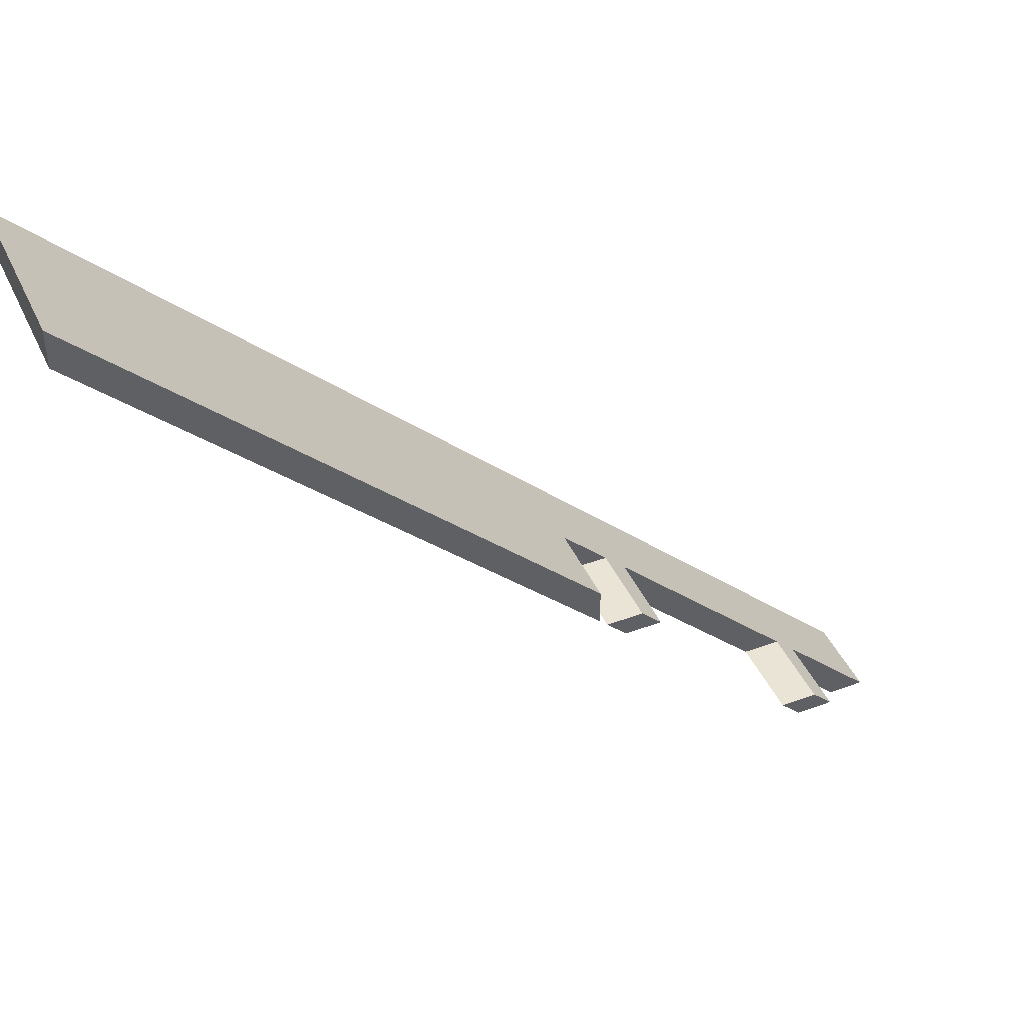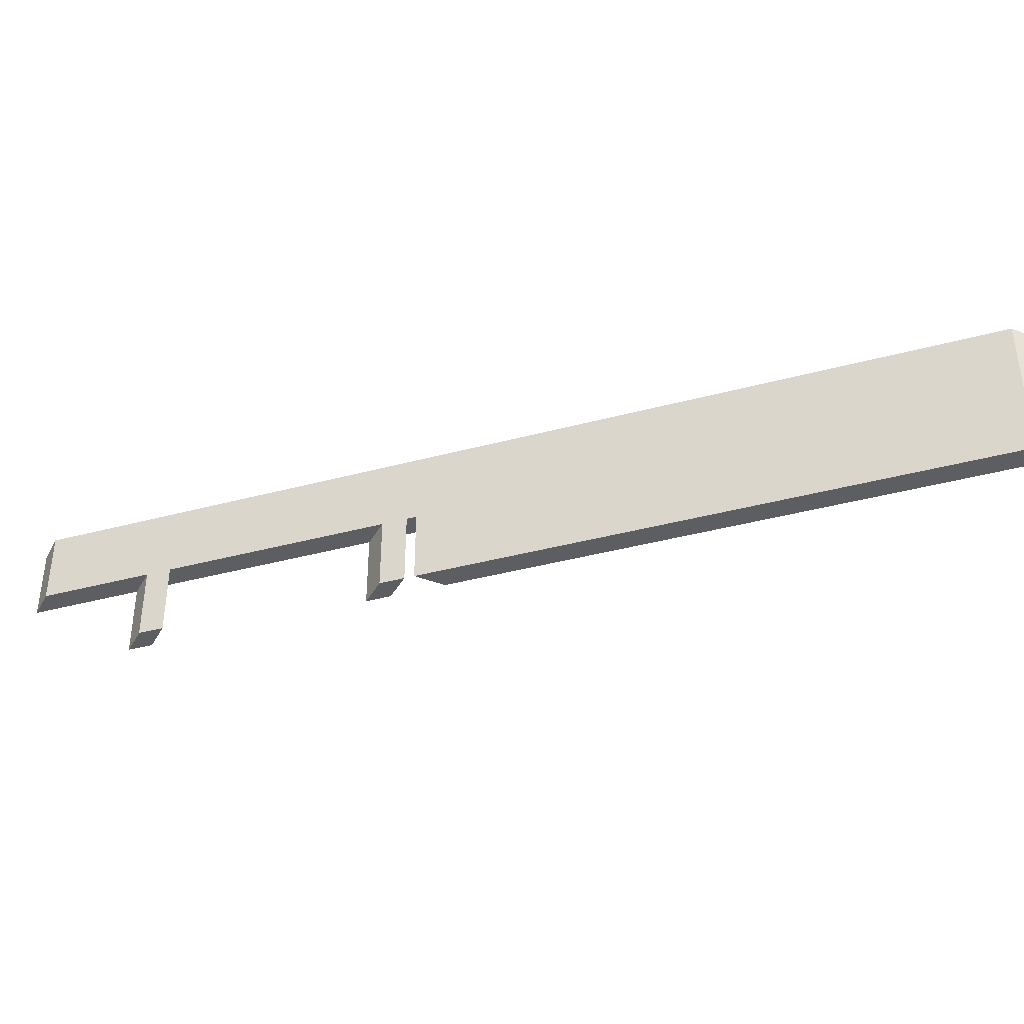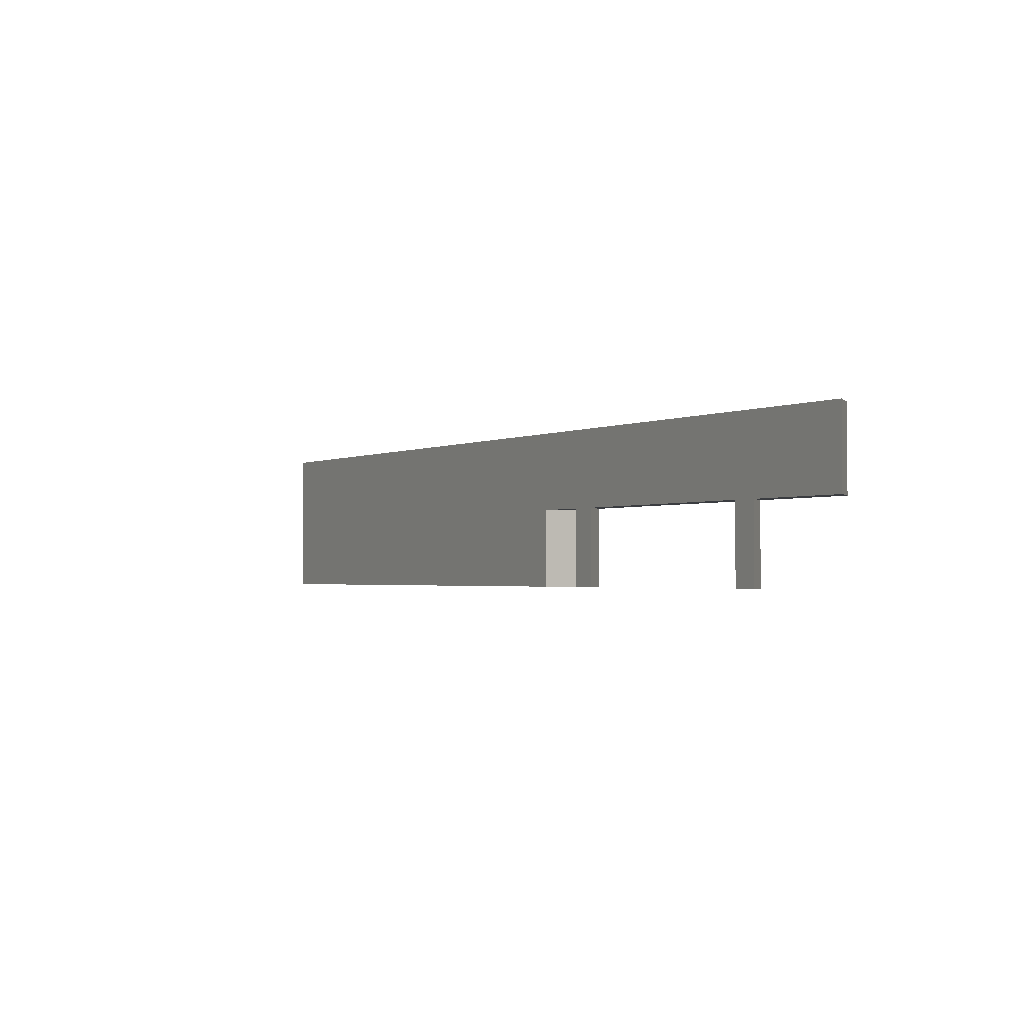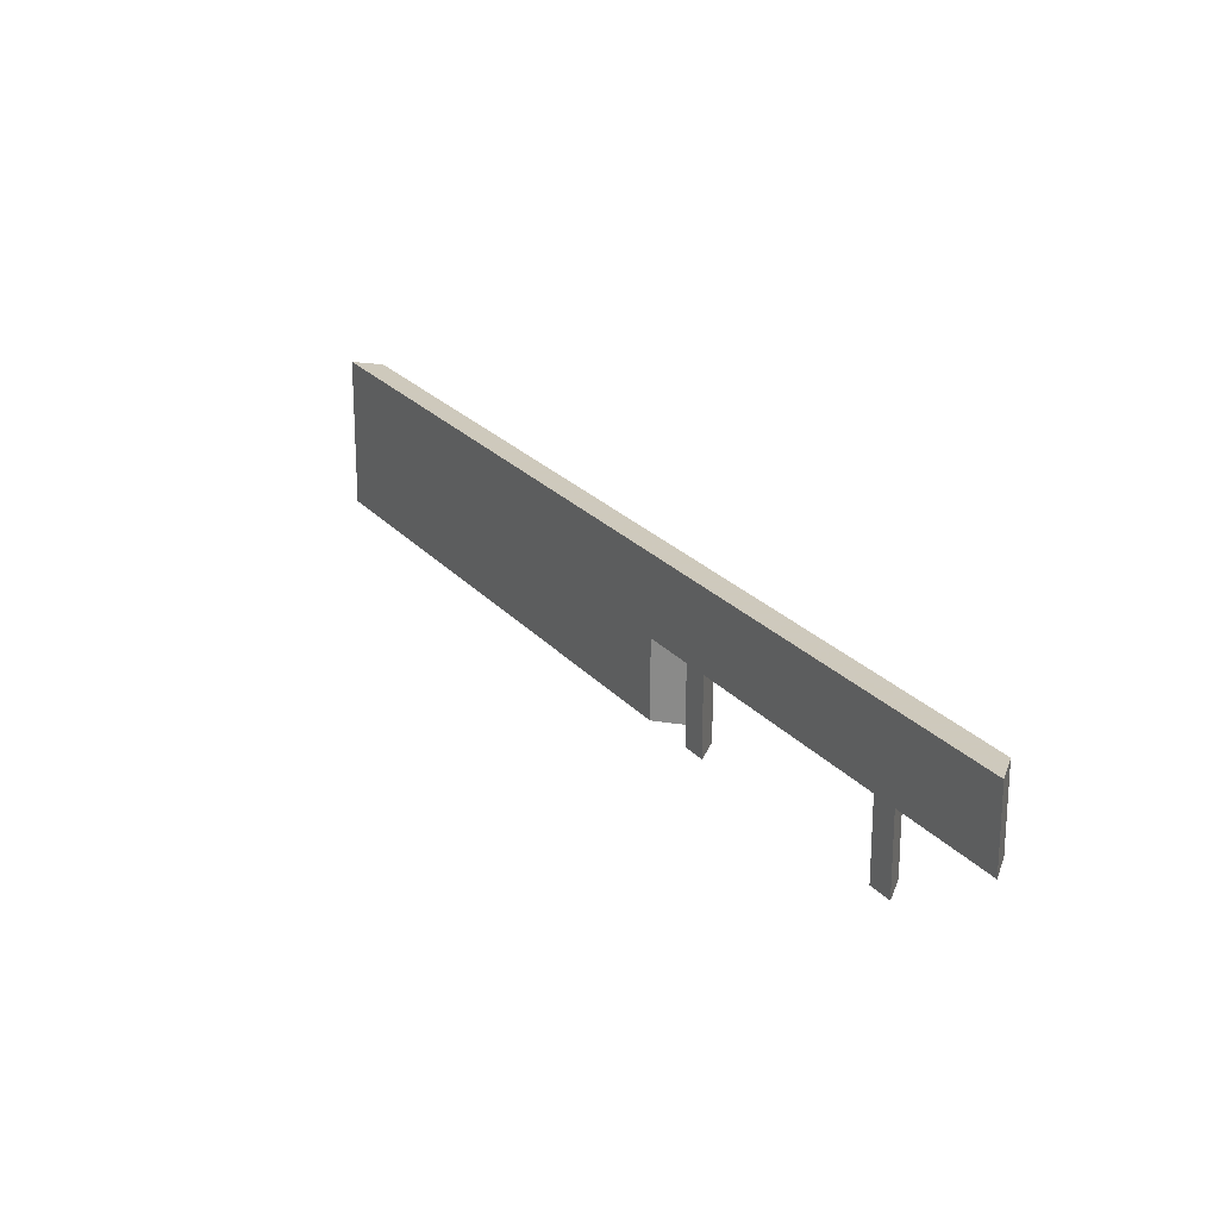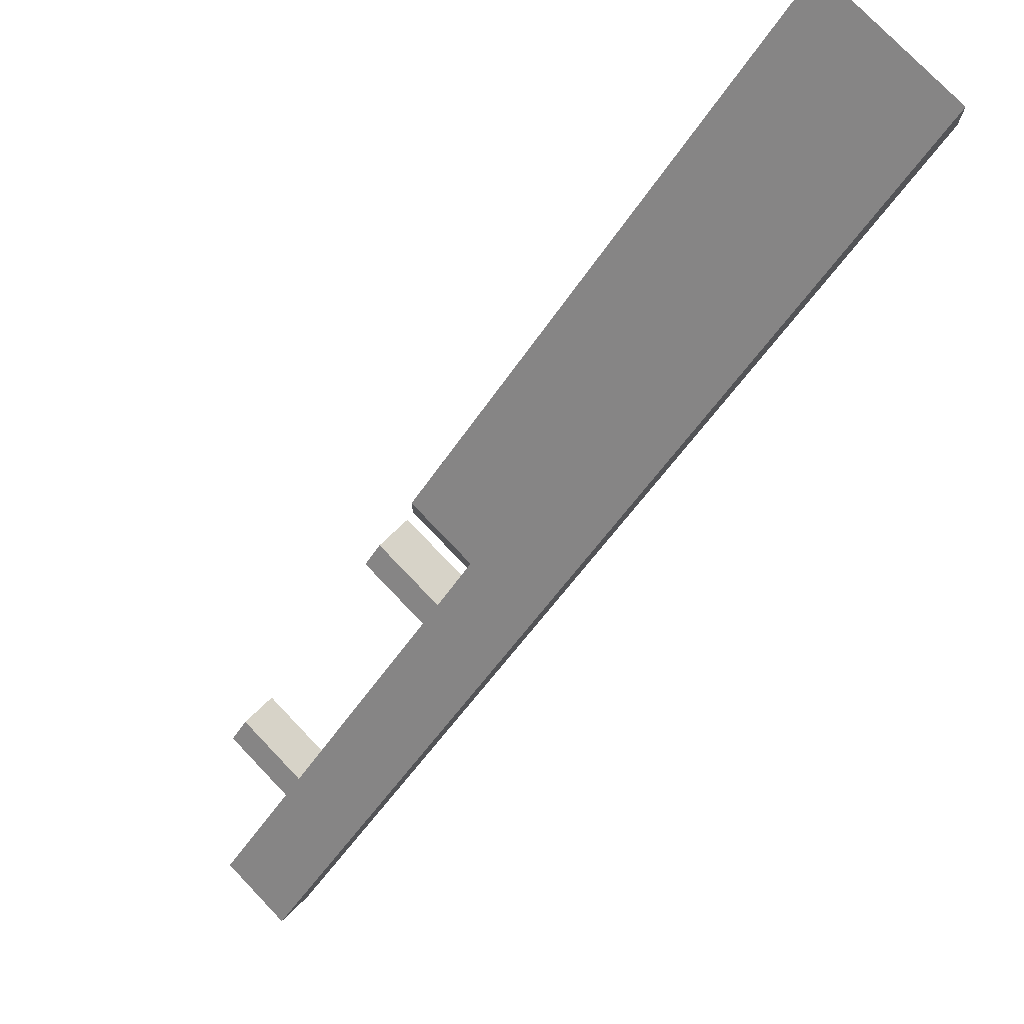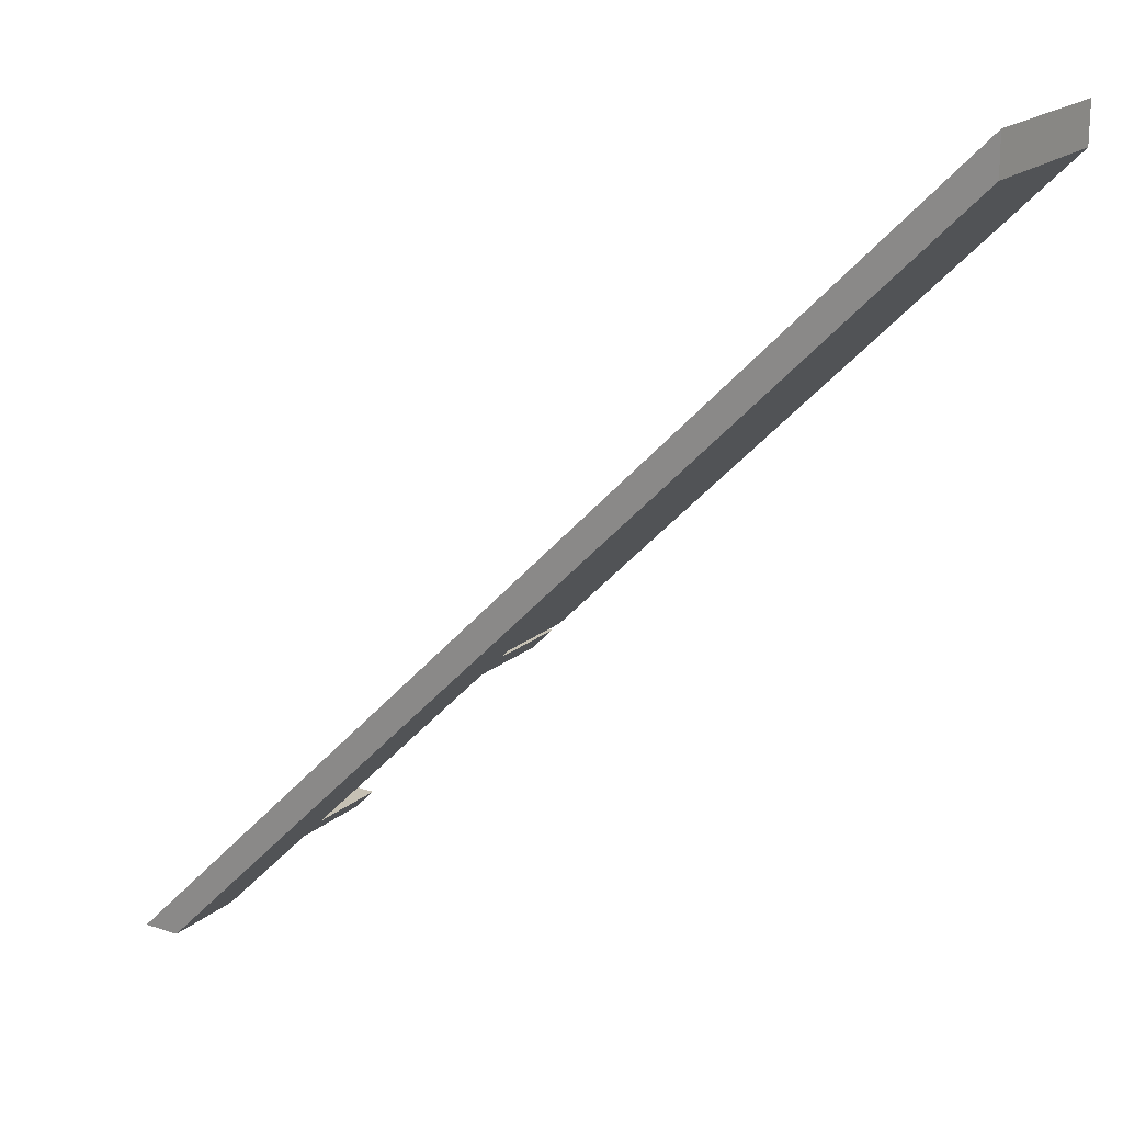
<metadata>
{"format":"obj","ext":"obj","renderer":"f3d","projection":"perspective","resolution":1024,"background":"white","views":[{"elev":43.6,"azim":156.4,"up":"+Y"},{"elev":-38.6,"azim":63.8,"up":"+Z"},{"elev":-1.7,"azim":-73.6,"up":"+Z"},{"elev":22.6,"azim":-73.9,"up":"+Z"},{"elev":76.5,"azim":-43.7,"up":"+Y"},{"elev":18.5,"azim":32.6,"up":"+Y"}]}
</metadata>
<code>
v 1211 -1600 160
v 1193 -1600 120
v 1193 -1600 160
v 1211 -1600 120
v 1238 -1555 120
v 1238 -1555 80
v 1248 -1545 80
v 1248 -1545 120
v 1338 -1455 120
v 1338 -1455 80
v 1348 -1445 80
v 1348 -1445 120
v 1600 -1193 80
v 1370 -1423 120
v 1370 -1423 80
v 1600 -1193 160
v 1256 -1555 120
v 1370 -1441 120
v 1600 -1211 160
v 1600 -1211 80
v 1370 -1441 80
v 1356 -1455 120
v 1366 -1445 120
v 1366 -1445 80
v 1356 -1455 80
v 1266 -1545 120
v 1266 -1545 80
v 1256 -1555 80
f 3 2 1
f 2 4 1
f 2 3 5
f 7 6 5
f 7 5 8
f 5 3 8
f 11 10 9
f 8 3 9
f 11 9 12
f 15 14 13
f 13 14 16
f 9 3 16
f 12 9 16
f 14 12 16
f 5 17 4
f 5 4 2
f 20 19 18
f 21 20 18
f 24 23 22
f 25 24 22
f 27 26 17
f 28 27 17
f 26 22 1
f 4 17 1
f 17 26 1
f 18 19 1
f 23 18 1
f 22 23 1
f 16 3 1
f 16 1 19
f 19 20 13
f 16 19 13
f 21 15 20
f 20 15 13
f 15 18 14
f 15 21 18
f 18 23 12
f 14 18 12
f 11 12 23
f 24 11 23
f 25 10 11
f 25 11 24
f 22 9 10
f 22 10 25
f 9 22 26
f 9 26 8
f 27 8 26
f 27 7 8
f 28 6 7
f 28 7 27
f 17 5 28
f 5 6 28

</code>
